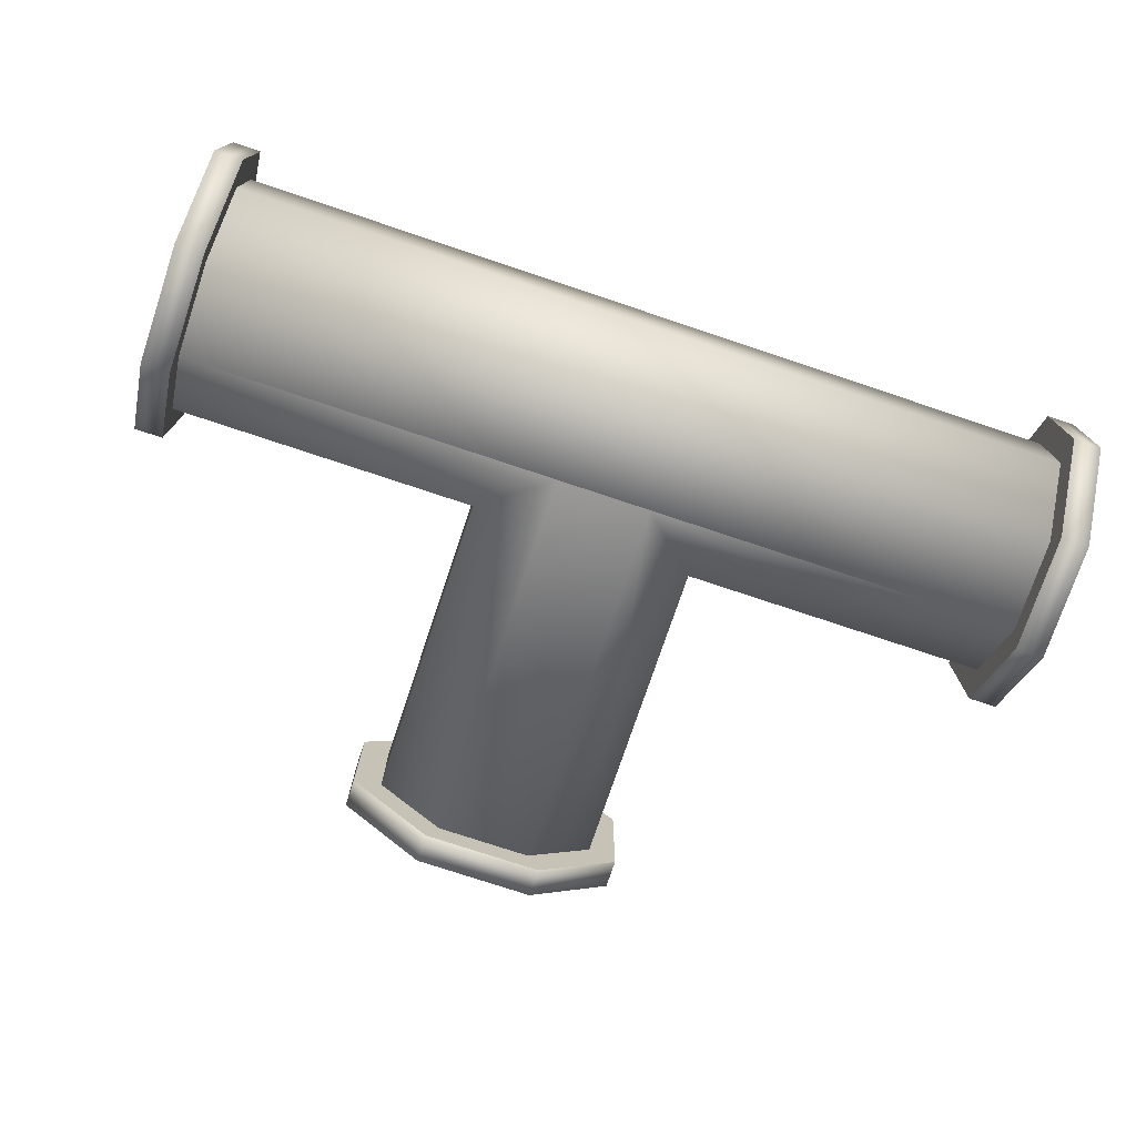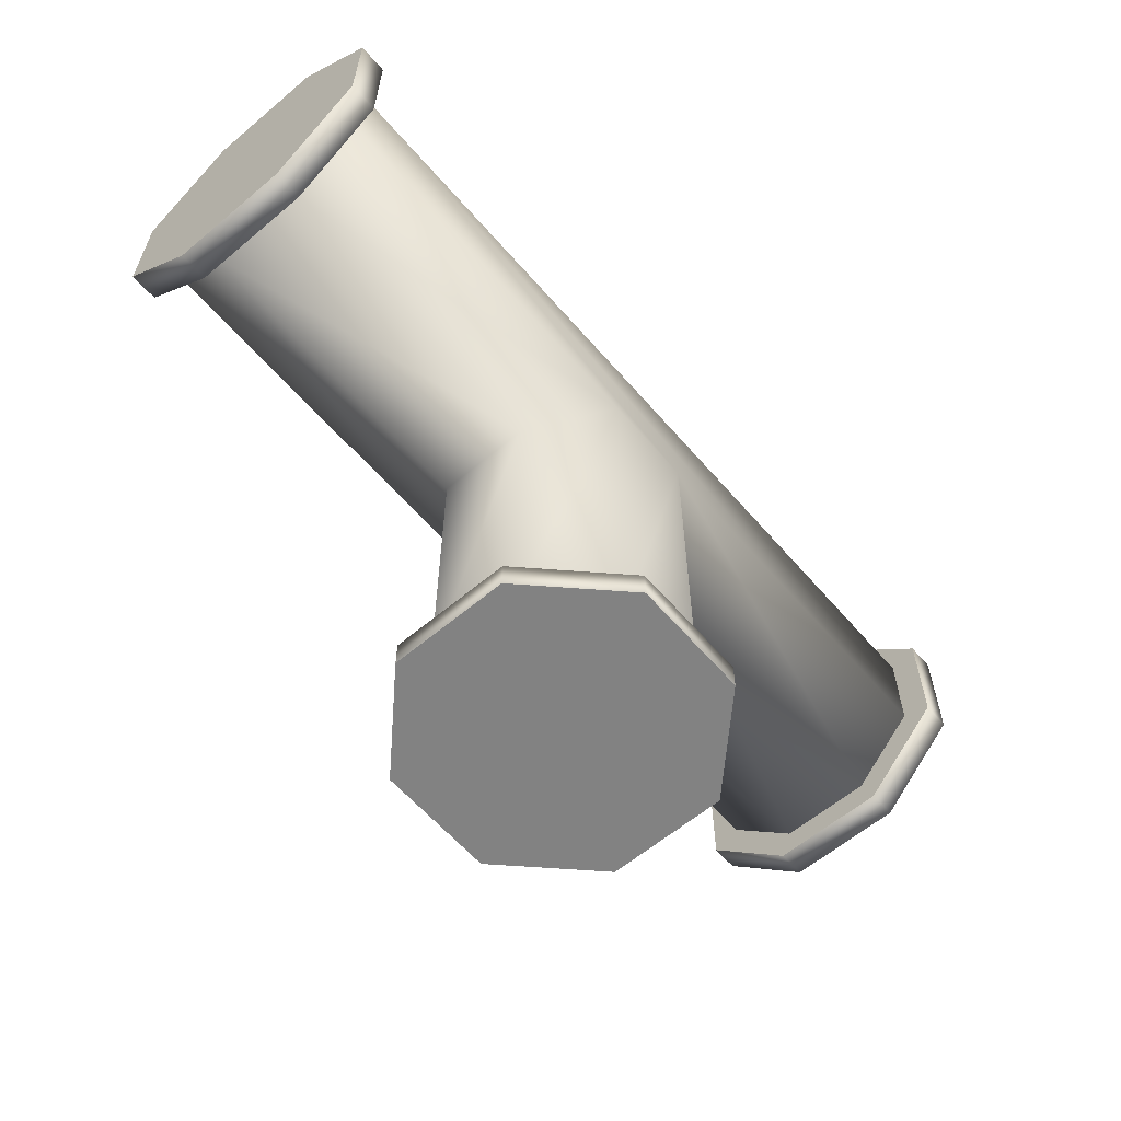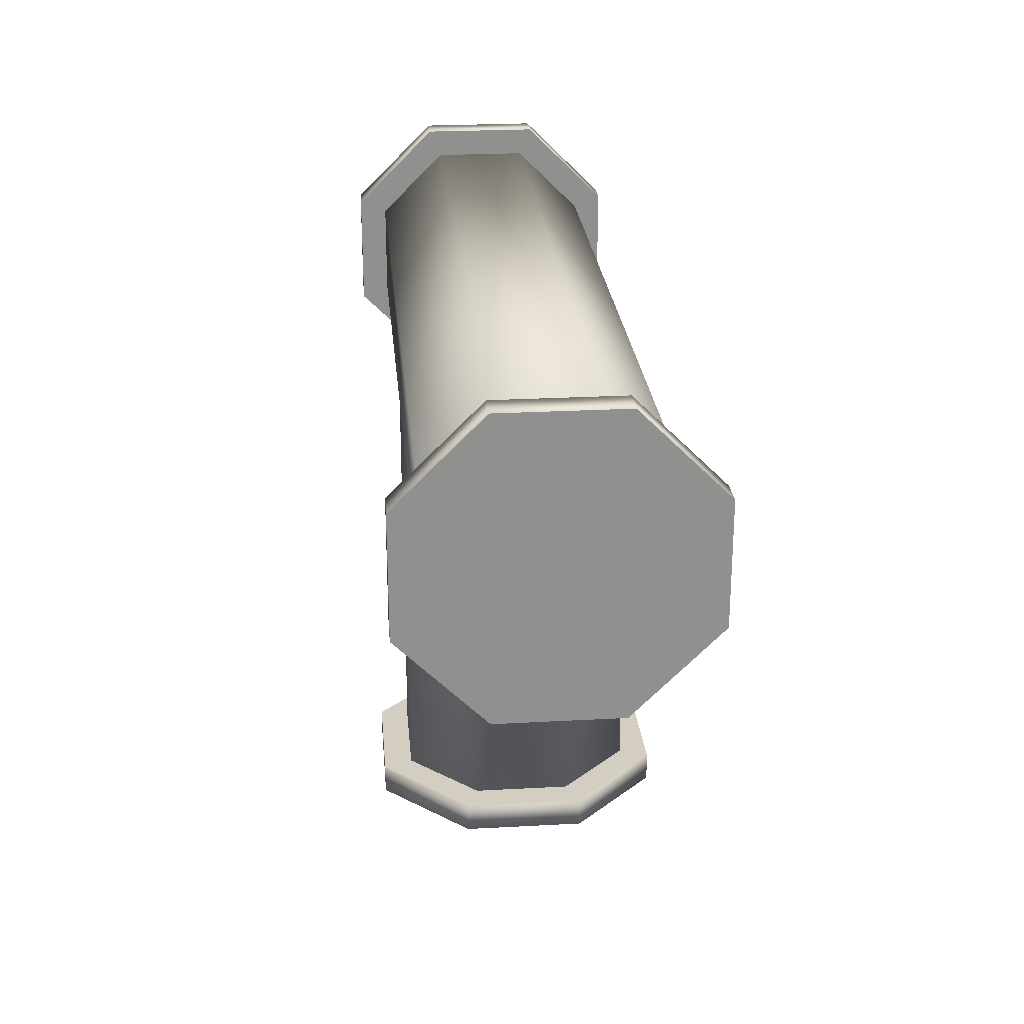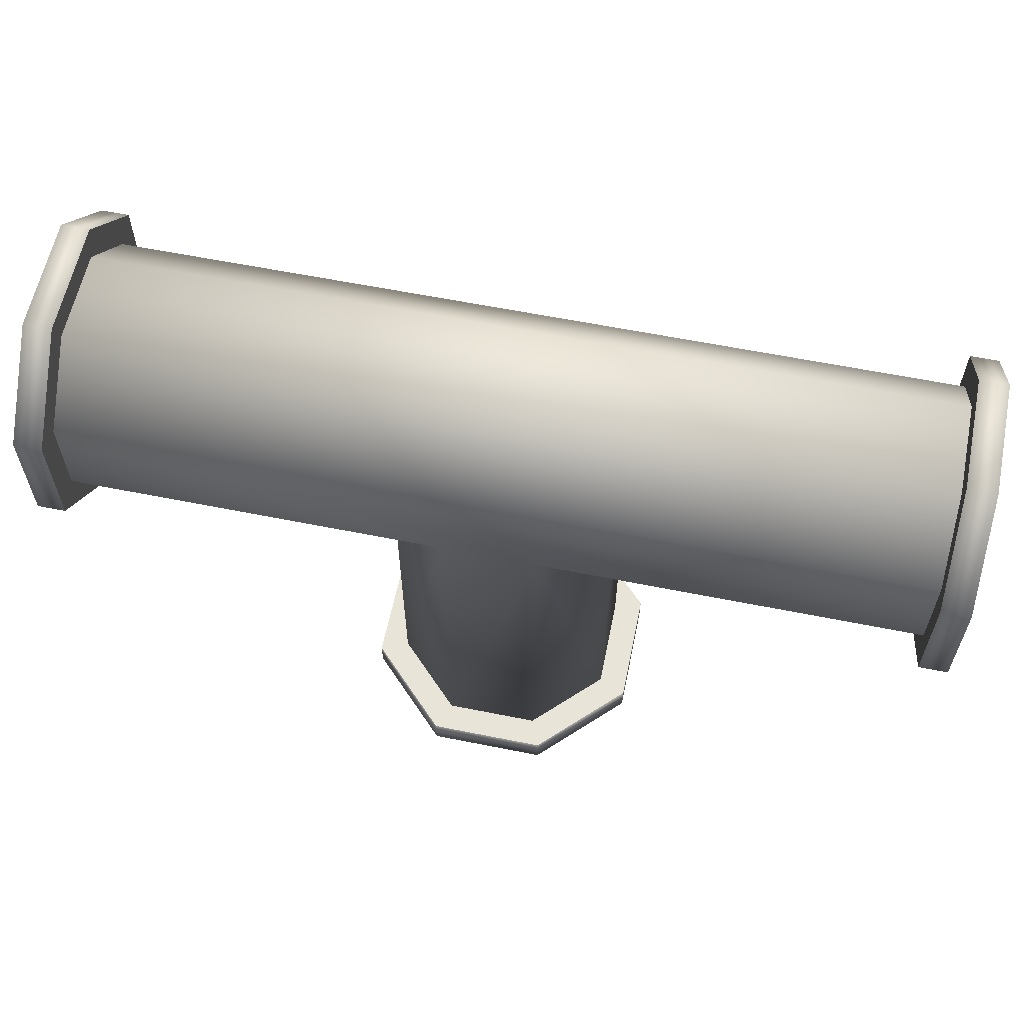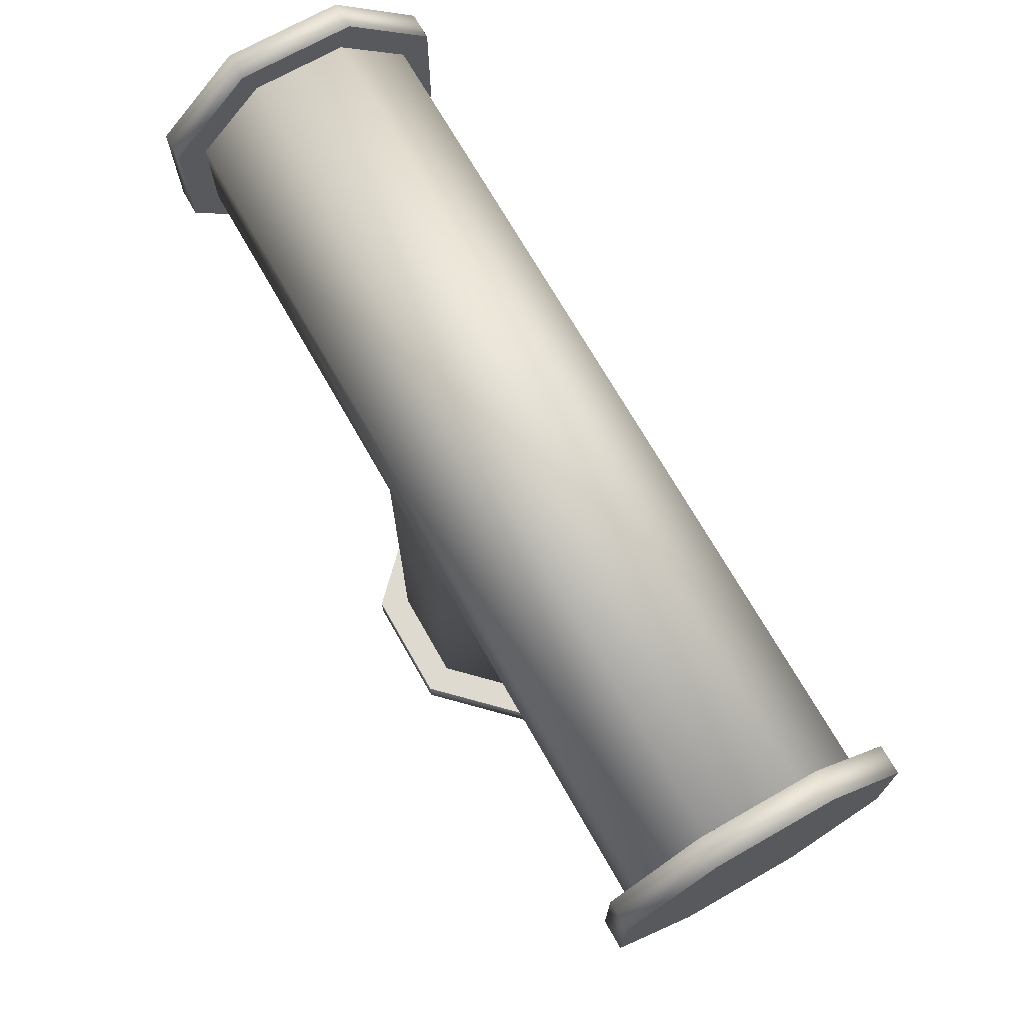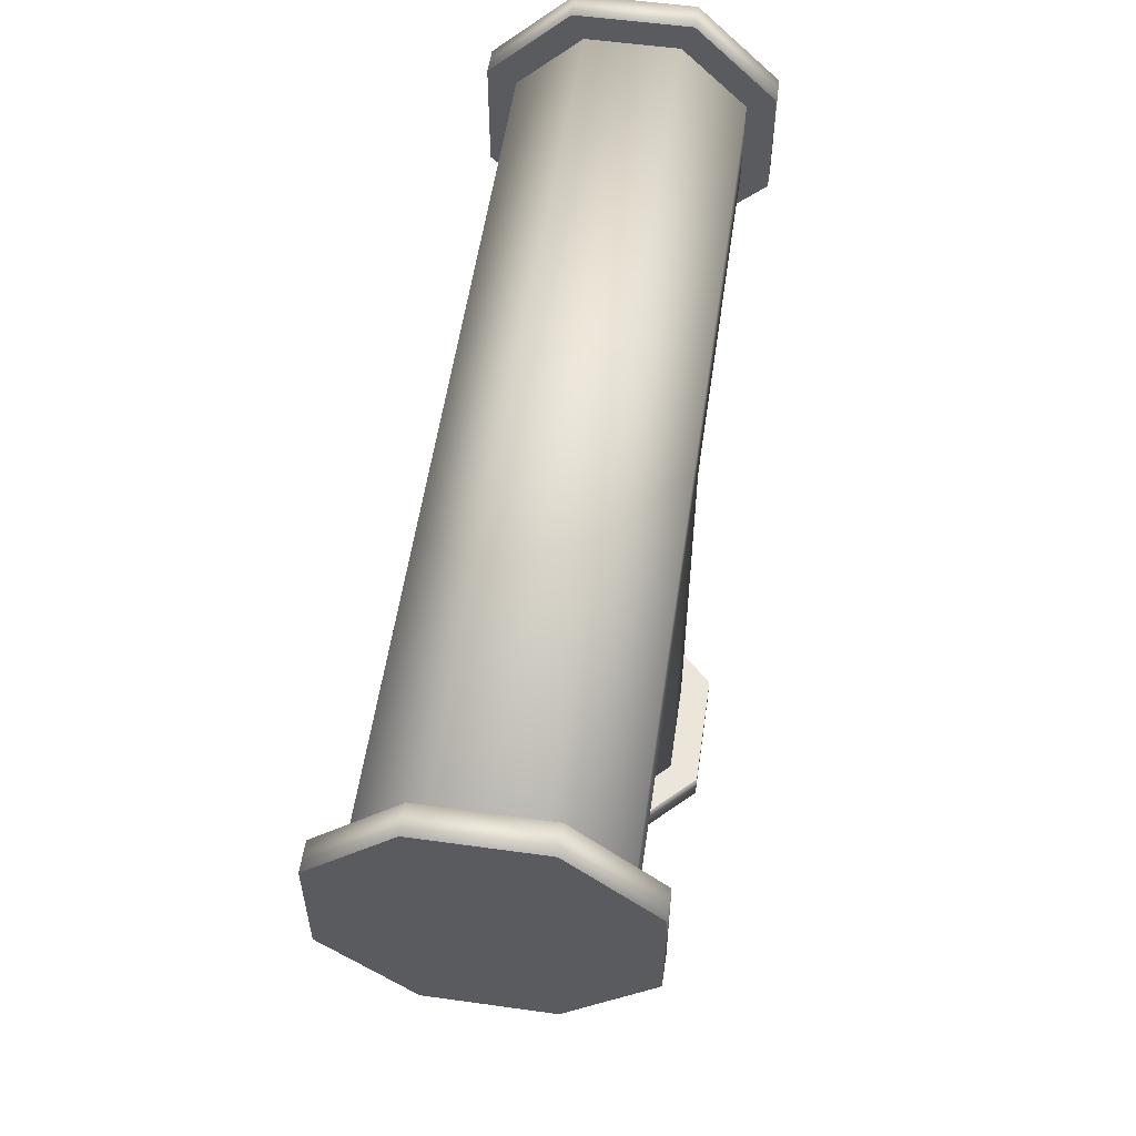
<metadata>
{"format":"obj","ext":"obj","renderer":"f3d","projection":"perspective","resolution":1024,"background":"white","views":[{"elev":-74.9,"azim":161.5,"up":"+Z"},{"elev":-60.7,"azim":-49.4,"up":"+Y"},{"elev":24.9,"azim":-95.1,"up":"+Y"},{"elev":60.7,"azim":11.6,"up":"+Y"},{"elev":70.6,"azim":60.4,"up":"+Y"},{"elev":55.7,"azim":98.3,"up":"+Y"}]}
</metadata>
<code>
o Cylinder.002_Cylinder.006_None.001
v -0.4688 -0.1562 -0.06472
v -0.4688 -0.06472 -0.1562
v -0.4688 0.06472 -0.1562
v -0.4688 0.1562 -0.06472
v -0.4688 0.1562 0.06472
v -0.4688 0.06472 0.1562
v -0.4688 -0.06472 0.1562
v -0.4688 -0.1562 0.06472
v -0.5 -0.06472 -0.1562
v -0.5 -0.1562 -0.06472
v -0.5 -0.1562 0.06472
v -0.5 -0.06472 0.1562
v -0.5 0.06472 0.1562
v -0.5 0.1562 0.06472
v -0.5 0.1562 -0.06472
v -0.5 0.06472 -0.1562
v 0.5 -0.1562 -0.06472
v 0.5 -0.06472 -0.1562
v 0.5 0.06472 -0.1562
v 0.5 0.1562 -0.06472
v 0.5 0.1562 0.06472
v 0.5 0.06472 0.1562
v 0.5 -0.06472 0.1562
v 0.5 -0.1562 0.06472
v 0.4688 -0.06472 -0.1562
v 0.4688 -0.1562 -0.06472
v 0.4688 -0.1562 0.06472
v 0.4688 -0.06472 0.1562
v 0.4688 0.06472 0.1562
v 0.4688 0.1562 0.06472
v 0.4688 0.1562 -0.06472
v 0.4688 0.06472 -0.1562
v -0.1562 -0.5 -0.06472
v -0.06472 -0.5 -0.1562
v 0.06472 -0.5 -0.1562
v 0.1562 -0.5 -0.06472
v 0.1562 -0.5 0.06472
v 0.06472 -0.5 0.1562
v -0.06472 -0.5 0.1562
v -0.1562 -0.5 0.06472
v -0.06472 -0.4688 -0.1562
v -0.1562 -0.4688 -0.06472
v -0.1562 -0.4688 0.06472
v -0.06472 -0.4688 0.1562
v 0.06472 -0.4688 0.1562
v 0.1562 -0.4688 0.06472
v 0.1562 -0.4688 -0.06472
v 0.06472 -0.4688 -0.1562
v -0.4688 -0.05178 -0.125
v -0.4688 -0.125 -0.05178
v -0.4688 -0.125 0.05178
v -0.4688 -0.05178 0.125
v -0.4688 0.05178 0.125
v -0.4688 0.125 0.05178
v -0.4688 0.125 -0.05178
v -0.4688 0.05178 -0.125
v 0.4688 -0.125 -0.05178
v 0.4688 -0.05178 -0.125
v 0.4688 0.05178 -0.125
v 0.4688 0.125 -0.05178
v 0.4688 0.125 0.05178
v 0.4688 0.05178 0.125
v 0.4688 -0.05178 0.125
v 0.4688 -0.125 0.05178
v 0.05178 -0.05178 0.125
v 0.125 -0.125 0.05178
v 0.125 -0.125 -0.05178
v 0.05178 -0.05178 -0.125
v -0.05178 -0.4688 -0.125
v -0.05178 -0.05178 -0.125
v 0.05178 -0.4688 -0.125
v -0.05178 -0.05178 0.125
v -0.05178 -0.4688 0.125
v 0.05178 -0.4688 0.125
v -0.125 -0.125 -0.05178
v -0.125 -0.125 0.05178
v -0.125 -0.4688 -0.05178
v 0.125 -0.4688 -0.05178
v 0.125 -0.4688 0.05178
v -0.125 -0.4688 0.05178
g Cylinder.002_Cylinder.006_None.001_Cylinder.002_Cylinder.006_None.001_None
f 1 2 3 4 5 6 7 8
f 9 10 11 12 13 14 15 16
f 17 18 19 20 21 22 23 24
f 25 26 27 28 29 30 31 32
f 33 34 35 36 37 38 39 40
f 41 42 43 44 45 46 47 48
f 9 2 1 10
f 10 1 8 11
f 11 8 7 12
f 12 7 6 13
f 13 6 5 14
f 14 5 4 15
f 15 4 3 16
f 16 3 2 9
f 26 17 24 27
f 25 18 17 26
f 27 24 23 28
f 28 23 22 29
f 29 22 21 30
f 30 21 20 31
f 31 20 19 32
f 32 19 18 25
f 49 50 51 52 53 54 55 56
f 57 58 59 60 61 62 63 64
f 64 63 65 66
f 57 67 68 58
f 69 70 68 71
f 61 60 55 54
f 53 62 61 54
f 53 52 72 65 63 62
f 57 64 66 67
f 73 74 65 72
f 55 60 59 56
f 50 75 76 51
f 42 33 40 43
f 41 34 33 42
f 43 40 39 44
f 44 39 38 45
f 45 38 37 46
f 46 37 36 47
f 47 36 35 48
f 48 35 34 41
f 77 69 71 78 79 74 73 80
f 77 75 70 69
f 80 73 72 76
f 58 68 70 49 56 59
f 71 68 67 78
f 79 66 65 74
f 50 49 70 75
f 79 78 67 66
f 77 80 76 75
f 51 76 72 52

</code>
